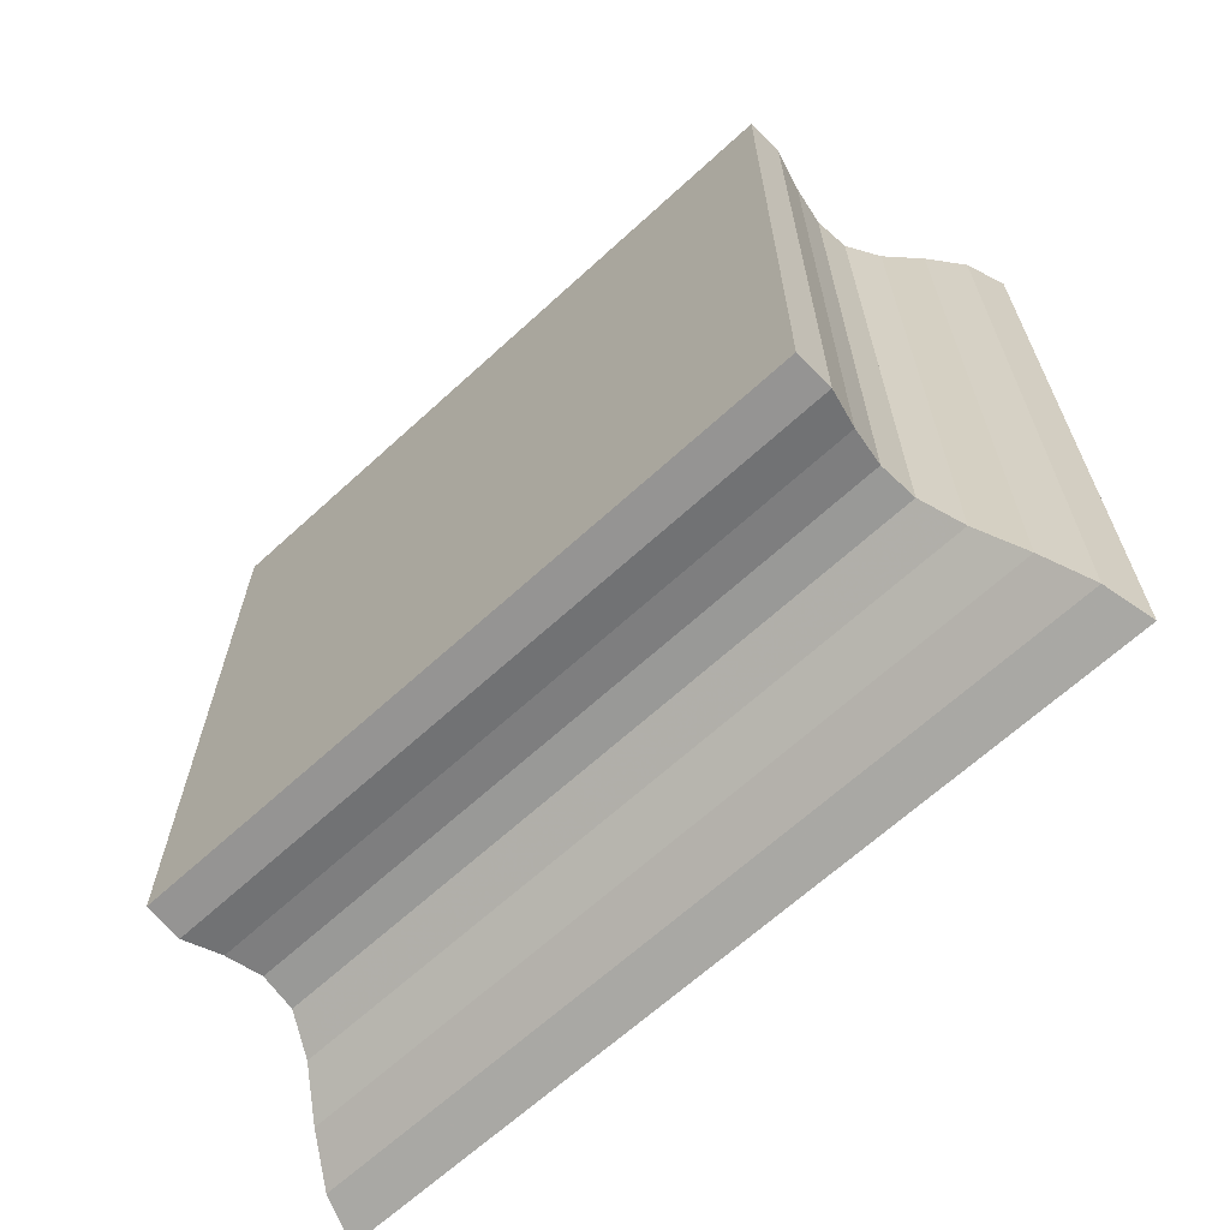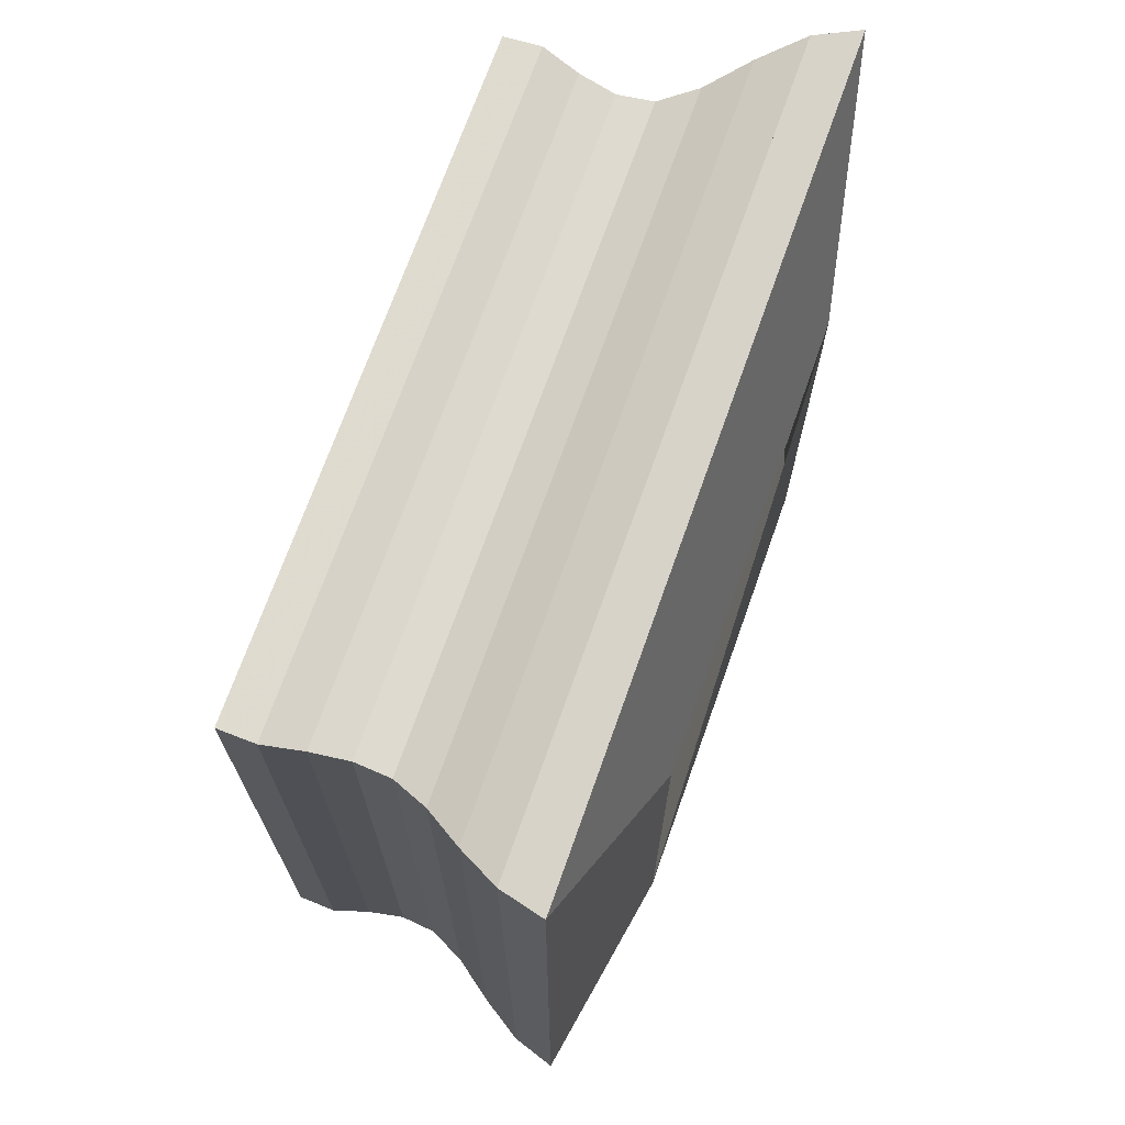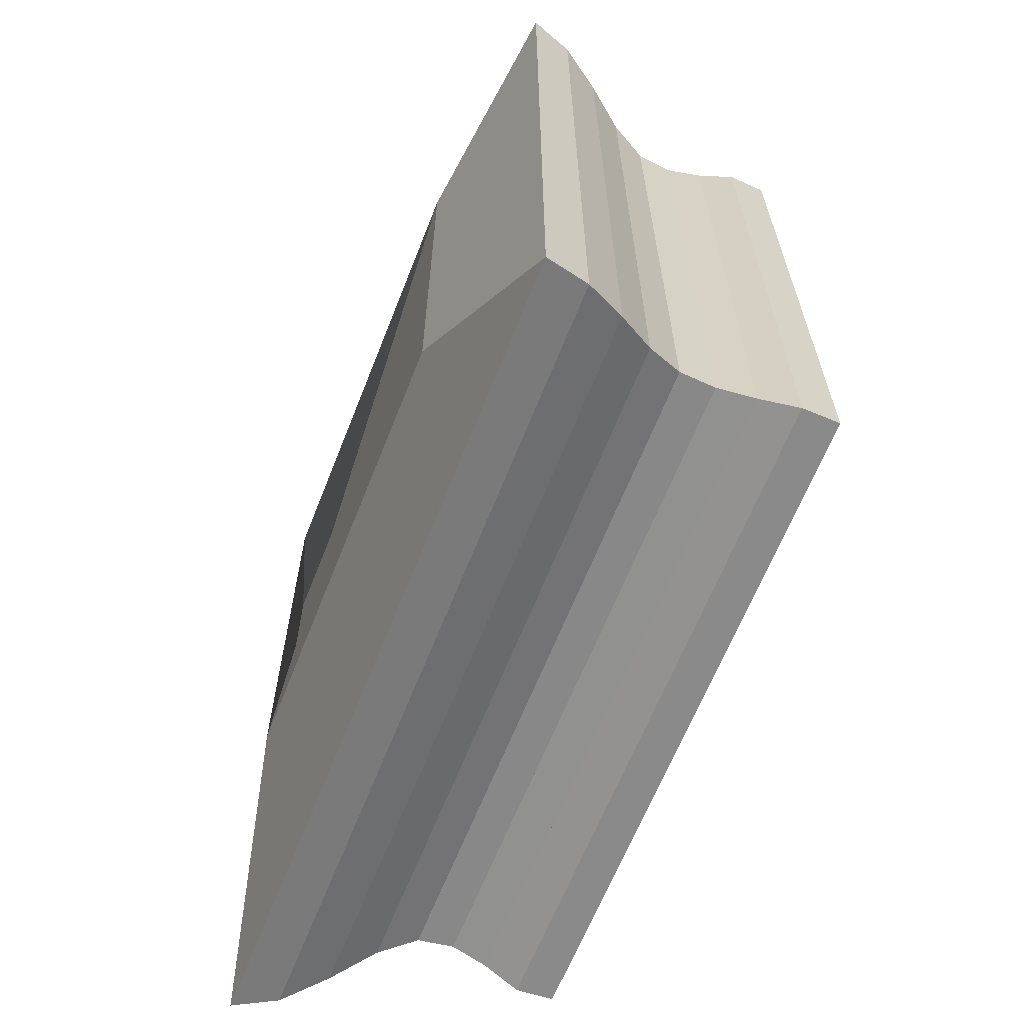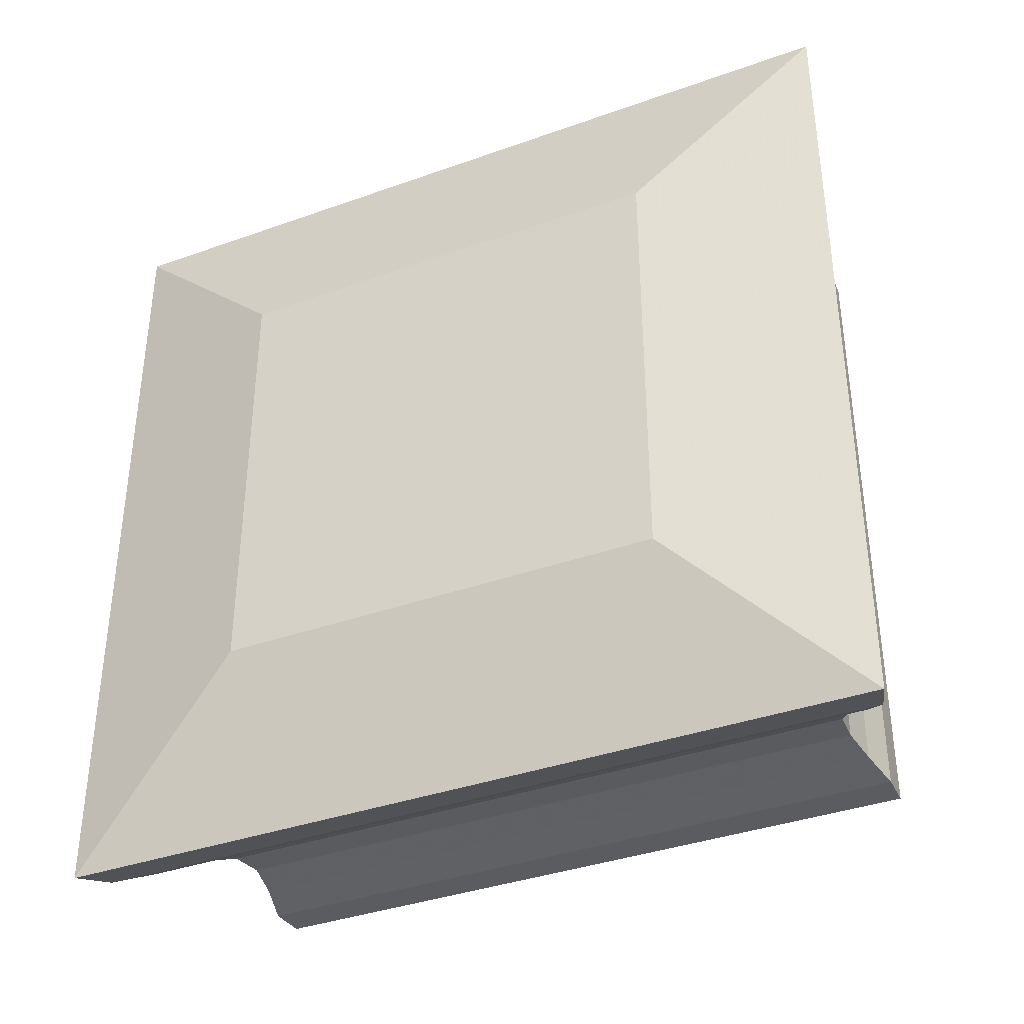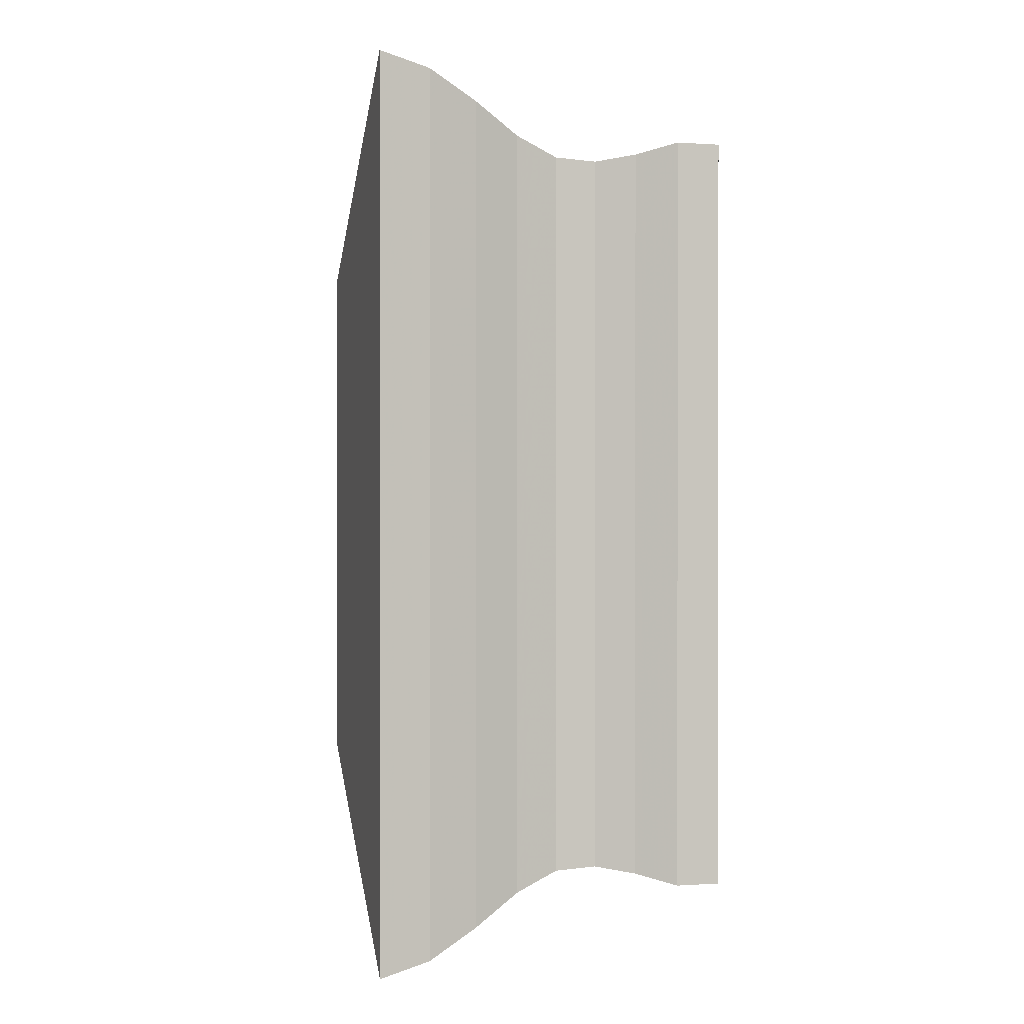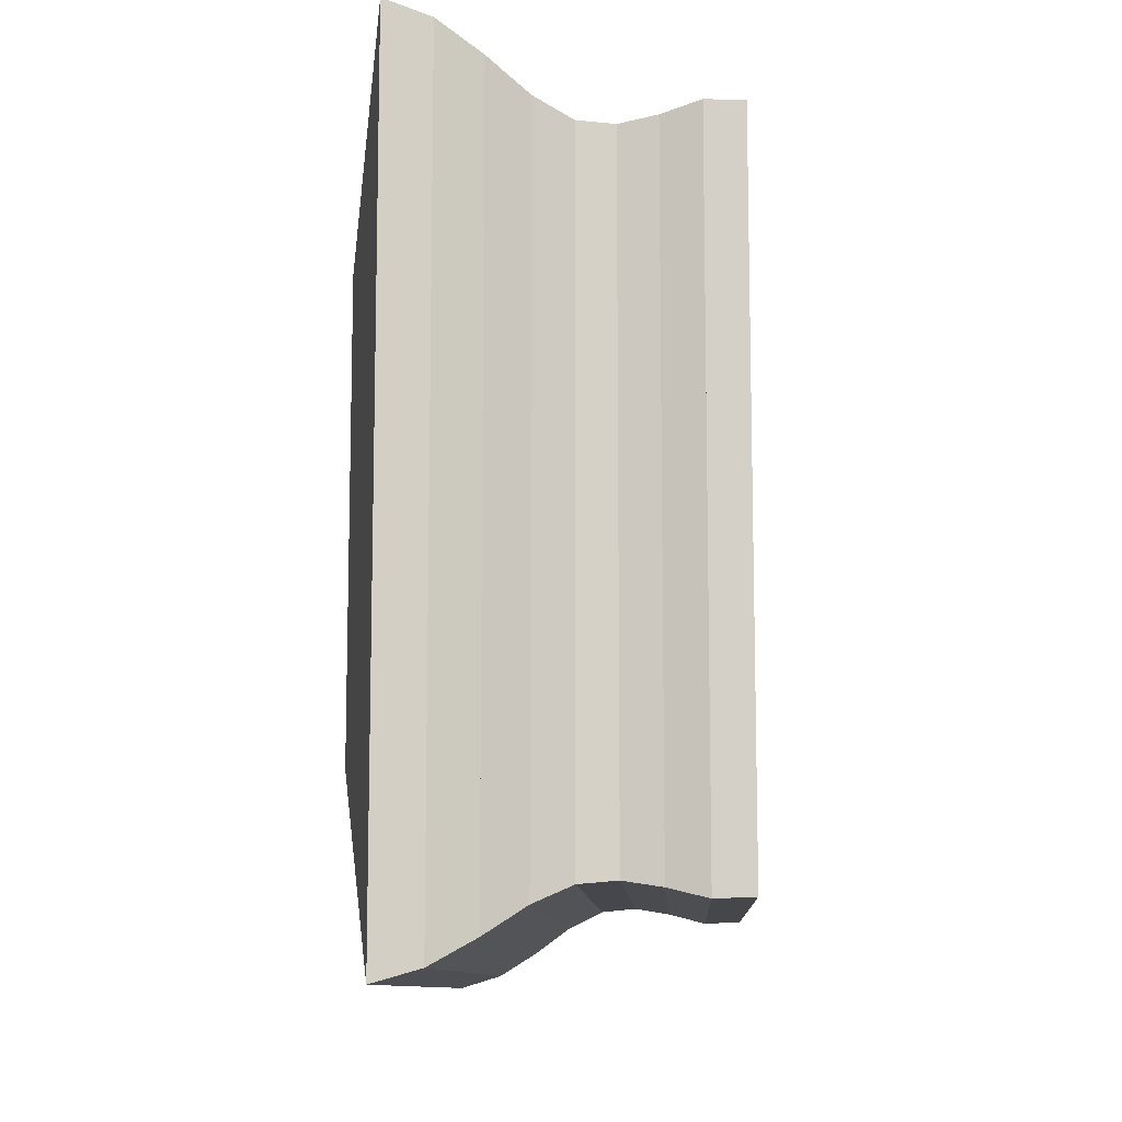
<metadata>
{"format":"obj","ext":"obj","renderer":"f3d","projection":"perspective","resolution":1024,"background":"white","views":[{"elev":-65.7,"azim":132.6,"up":"+Y"},{"elev":70.6,"azim":-160.5,"up":"+Z"},{"elev":-64.2,"azim":-21.5,"up":"+Z"},{"elev":-37.2,"azim":-65.3,"up":"+Y"},{"elev":0.4,"azim":-2.1,"up":"+Z"},{"elev":-10.3,"azim":2.9,"up":"+Z"}]}
</metadata>
<code>
v 0 -1 -1
v 0 -1 1
v 0 1 1
v 0 1 -1
v 0.2036 -1.833 -1.833
v 0.2036 -1.833 1.833
v 0.2036 1.833 1.833
v 0.2036 1.833 -1.833
v 0.4008 -1.774 -1.774
v 0.4008 -1.774 1.774
v 0.4008 1.774 1.774
v 0.4008 1.774 -1.774
v 0.5858 -1.665 -1.665
v 0.5858 -1.665 1.665
v 0.5858 1.665 1.665
v 0.5858 1.665 -1.665
v 0.7575 -1.546 -1.546
v 0.7575 -1.546 1.546
v 0.7575 1.546 1.546
v 0.7575 1.546 -1.546
v 0.9208 -1.47 -1.47
v 0.9208 -1.47 1.47
v 0.9208 1.47 1.47
v 0.9208 1.47 -1.47
v 1.083 -1.456 -1.456
v 1.083 -1.456 1.456
v 1.083 1.456 1.456
v 1.083 1.456 -1.456
v 1.247 -1.482 -1.482
v 1.247 -1.482 1.482
v 1.247 1.482 1.482
v 1.247 1.482 -1.482
v 1.417 -1.525 -1.525
v 1.417 -1.525 1.525
v 1.417 1.525 1.525
v 1.417 1.525 -1.525
v 1.585 -1.519 -1.519
v 1.585 -1.519 1.519
v 1.585 1.519 1.519
v 1.585 1.519 -1.519
f 1 2 4 5
f 5 6 7 8
f 5 6 2 1
f 6 7 3 2
f 7 8 4 3
f 8 5 1 4
f 9 10 11 12
f 9 10 6 5
f 10 11 7 6
f 11 12 8 7
f 12 9 5 8
f 13 14 15 16
f 13 14 10 9
f 14 15 11 10
f 15 16 12 11
f 16 13 9 12
f 17 18 19 20
f 17 18 14 13
f 18 19 15 14
f 19 20 16 15
f 20 17 13 16
f 21 22 23 24
f 21 22 18 17
f 22 23 19 18
f 23 24 20 19
f 24 21 17 20
f 25 26 27 28
f 25 26 22 21
f 26 27 23 22
f 27 28 24 23
f 28 25 21 24
f 29 30 31 32
f 29 30 26 25
f 30 31 27 26
f 31 32 28 27
f 32 29 25 28
f 33 34 35 36
f 33 34 30 29
f 34 35 31 30
f 35 36 32 31
f 36 33 29 32
f 37 38 39 40
f 37 38 34 33
f 38 39 35 34
f 39 40 36 35
f 40 37 33 36

</code>
